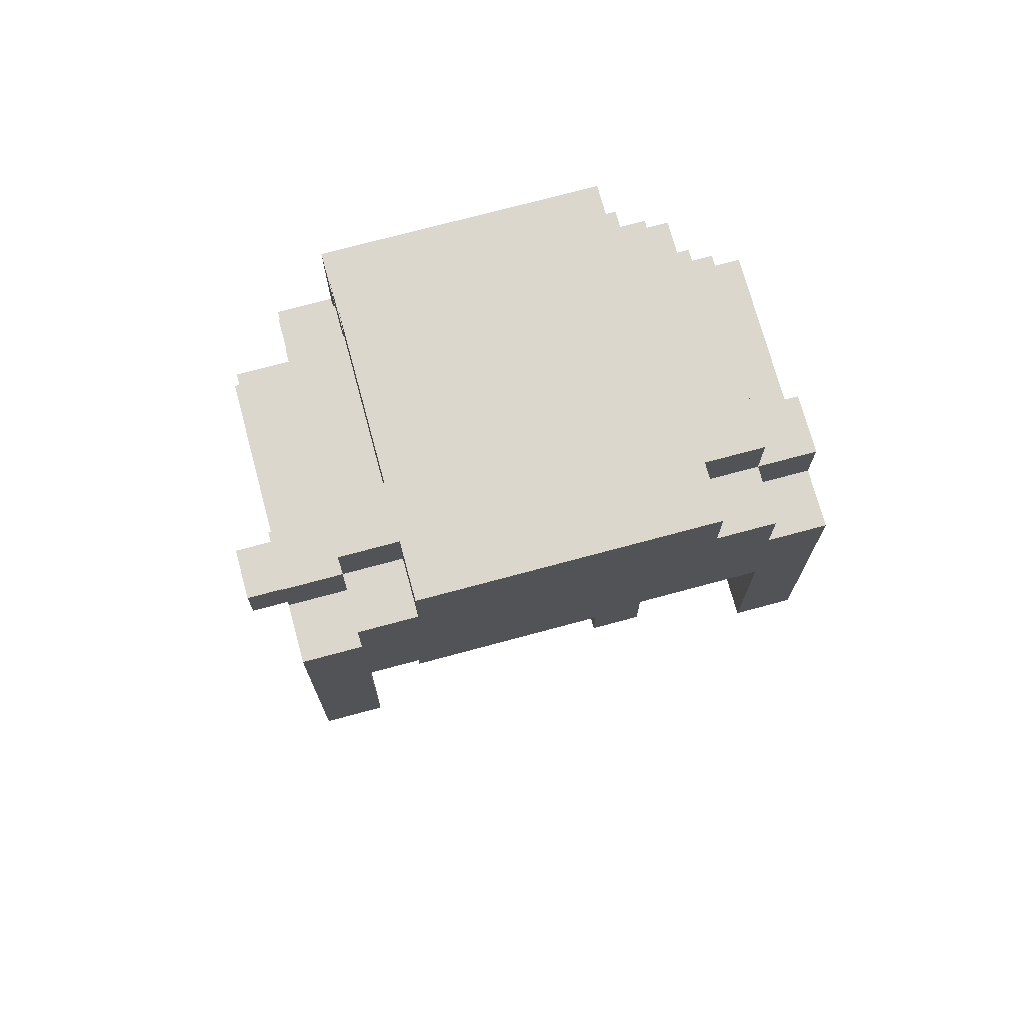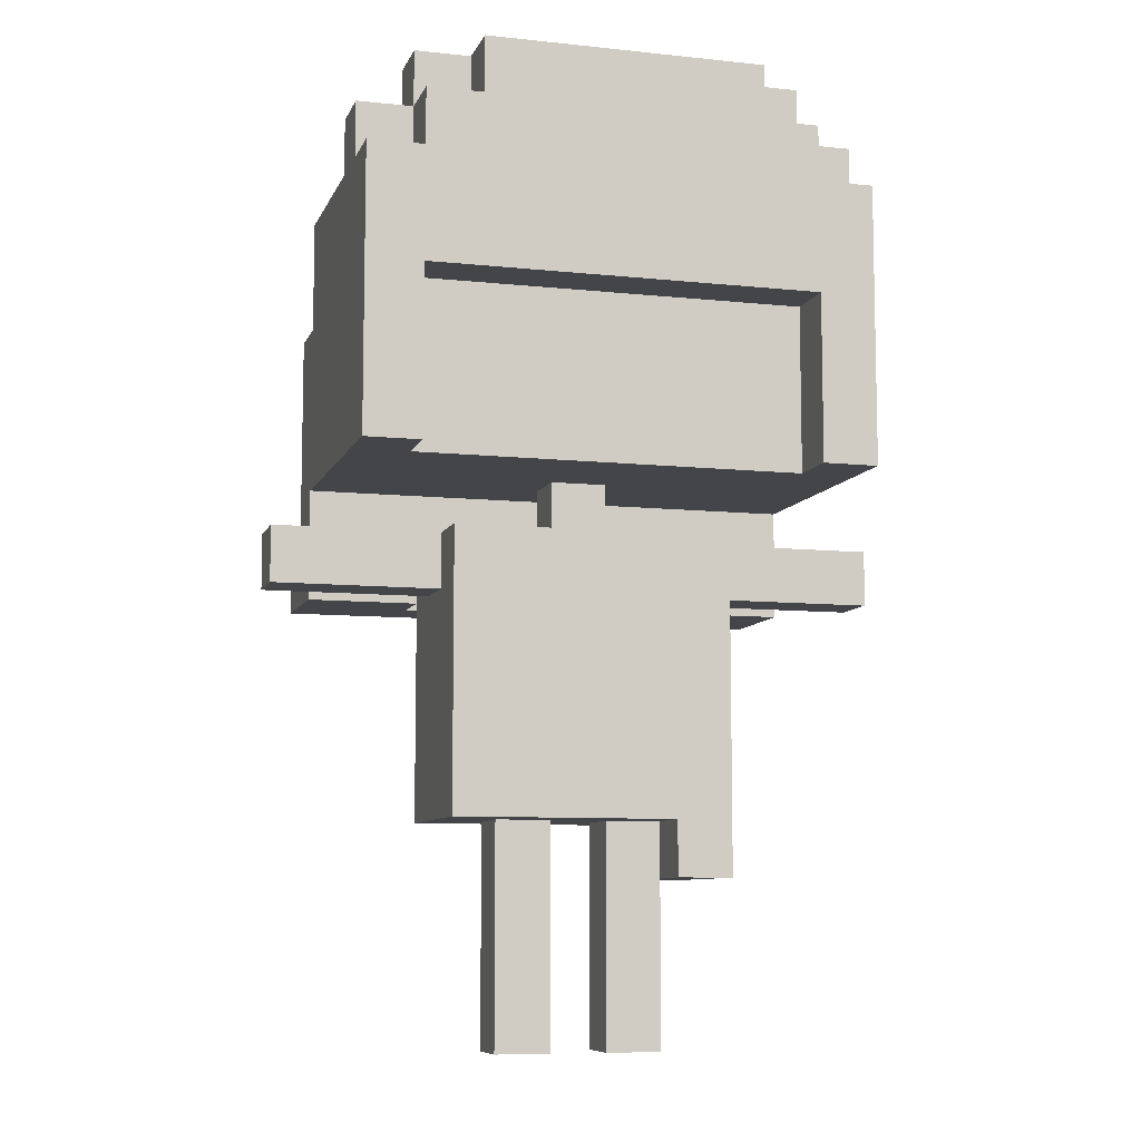
<metadata>
{"format":"obj","ext":"obj","renderer":"f3d","projection":"perspective","resolution":1024,"background":"white","views":[{"elev":73.1,"azim":-15.1,"up":"+Y"},{"elev":-8.6,"azim":-16.0,"up":"+Y"}]}
</metadata>
<code>
o
v -1.5 0.8 0.1
v -1.5 0.8 0
v -1.5 0.9 0.1
v -1.5 0.9 0
v -1.4 0.8 -0.1
v -1.4 0.8 -0.3
v -1.4 0.9 -0.2
v -1.4 0.9 -0.3
v -1.4 1 0.4
v -1.4 1 -0.1
v -1.4 1.3 -0.1
v -1.4 1.3 -0.2
v -1.4 1.5 0.4
v -1.4 1.5 0.3
v -1.4 1.5 0.2
v -1.4 1.5 -0.1
v -1.4 1.6 0.3
v -1.4 1.6 0.2
v -1.3 0.9 -0.2
v -1.3 0.9 -0.3
v -1.3 1.3 -0.1
v -1.3 1.3 -0.2
v -1.3 1.3 -0.3
v -1.3 1.5 0.4
v -1.3 1.5 0.3
v -1.3 1.5 0.2
v -1.3 1.5 -0.1
v -1.3 1.5 -0.2
v -1.3 1.6 0.4
v -1.3 1.6 0.3
v -1.3 1.6 0.2
v -1.3 1.6 -0.1
v -1.3 1.7 0.3
v -1.3 1.7 0.2
v -1.2 0.4 0.2
v -1.2 0.4 0.1
v -1.2 0.4 0
v -1.2 0.4 -0.1
v -1.2 0.6 0.1
v -1.2 0.6 0
v -1.2 0.8 0.2
v -1.2 0.8 0.1
v -1.2 0.8 0
v -1.2 0.8 -0.1
v -1.2 0.9 0.2
v -1.2 0.9 0.1
v -1.2 0.9 0
v -1.2 0.9 -0.1
v -1.2 1.3 -0.2
v -1.2 1.3 -0.3
v -1.2 1.5 -0.1
v -1.2 1.5 -0.2
v -1.2 1.5 -0.3
v -1.2 1.6 0.4
v -1.2 1.6 0.3
v -1.2 1.6 0.2
v -1.2 1.6 -0.1
v -1.2 1.6 -0.2
v -1.2 1.7 0.4
v -1.2 1.7 0.3
v -1.2 1.7 0.2
v -1.2 1.7 -0.1
v -1.1 0 0.1
v -1.1 0 0
v -1.1 0.2 0.1
v -1.1 0.2 0
v -1.1 0.4 0.1
v -1.1 0.4 0
v -1 0.9 0.1
v -1 0.9 0
v -1 1 0.1
v -1 1 0
v -0.9 0 0.1
v -0.9 0 0
v -0.9 0.2 0.1
v -0.9 0.2 0
v -0.9 0.4 0.1
v -0.9 0.4 0
v -0.8 0.3 0.2
v -0.8 0.3 0.1
v -0.8 0.3 0
v -0.8 0.3 -0.1
v -0.8 0.4 0.2
v -0.8 0.4 0.1
v -0.8 0.4 0
v -0.8 0.4 -0.1
v -0.6 0.8 -0.1
v -0.6 0.8 -0.2
v -0.6 0.9 -0.1
v -0.6 0.9 -0.2
v -0.6 1 0.4
v -0.6 1 0.3
v -0.6 1.3 0.4
v -0.6 1.3 0.3
v -1.3 1 0.4
v -1.3 1 0.3
v -1.3 1.3 0.4
v -1.3 1.3 0.3
v -1.2 0.8 -0.1
v -1.2 0.8 -0.2
v -1.2 0.9 -0.1
v -1.2 0.9 -0.2
v -1 0 0.1
v -1 0 0
v -1 0.2 0.1
v -1 0.2 0
v -1 0.4 0.1
v -1 0.4 0
v -0.9 0.9 0.1
v -0.9 0.9 0
v -0.9 1 0.1
v -0.9 1 0
v -0.8 0 0.1
v -0.8 0 0
v -0.8 0.2 0.1
v -0.8 0.2 0
v -0.8 0.3 0.1
v -0.8 0.3 0
v -0.7 0.3 0.2
v -0.7 0.3 -0.1
v -0.7 0.6 0.2
v -0.7 0.6 -0.1
v -0.7 0.7 0.2
v -0.7 0.7 0.1
v -0.7 0.8 0.1
v -0.7 0.8 0
v -0.7 0.8 -0.1
v -0.7 0.9 0.2
v -0.7 0.9 0.1
v -0.7 0.9 0
v -0.7 0.9 -0.1
v -0.7 1.3 -0.2
v -0.7 1.3 -0.3
v -0.7 1.5 -0.1
v -0.7 1.5 -0.2
v -0.7 1.5 -0.3
v -0.7 1.6 0.4
v -0.7 1.6 0.3
v -0.7 1.6 0.2
v -0.7 1.6 -0.1
v -0.7 1.6 -0.2
v -0.7 1.7 0.4
v -0.7 1.7 0.3
v -0.7 1.7 0.2
v -0.7 1.7 -0.1
v -0.6 0.9 -0.2
v -0.6 0.9 -0.3
v -0.6 1.3 -0.1
v -0.6 1.3 -0.2
v -0.6 1.3 -0.3
v -0.6 1.5 0.4
v -0.6 1.5 0.3
v -0.6 1.5 0.2
v -0.6 1.5 -0.1
v -0.6 1.5 -0.2
v -0.6 1.6 0.4
v -0.6 1.6 0.3
v -0.6 1.6 0.2
v -0.6 1.6 -0.1
v -0.6 1.7 0.3
v -0.6 1.7 0.2
v -0.5 0.8 -0.1
v -0.5 0.8 -0.3
v -0.5 0.9 -0.2
v -0.5 0.9 -0.3
v -0.5 1 0.4
v -0.5 1 -0.1
v -0.5 1.3 -0.1
v -0.5 1.3 -0.2
v -0.5 1.5 0.4
v -0.5 1.5 0.3
v -0.5 1.5 0.2
v -0.5 1.5 -0.1
v -0.5 1.6 0.3
v -0.5 1.6 0.2
v -0.4 0.8 0.1
v -0.4 0.8 0
v -0.4 0.9 0.1
v -0.4 0.9 0
v -1.4 1 0.4
v -1.4 1.5 0.4
v -1.3 1 0.4
v -1.3 1.3 0.4
v -1.3 1.5 0.4
v -1.3 1.6 0.4
v -1.2 1.6 0.4
v -1.2 1.7 0.4
v -0.7 1.6 0.4
v -0.7 1.7 0.4
v -0.6 1 0.4
v -0.6 1.3 0.4
v -0.6 1.5 0.4
v -0.6 1.6 0.4
v -0.5 1 0.4
v -0.5 1.5 0.4
v -1.4 1.5 0.3
v -1.4 1.6 0.3
v -1.3 1 0.3
v -1.3 1.3 0.3
v -1.3 1.5 0.3
v -1.3 1.6 0.3
v -1.3 1.7 0.3
v -1.2 1.1 0.3
v -1.2 1.2 0.3
v -1.2 1.3 0.3
v -1.2 1.6 0.3
v -1.2 1.7 0.3
v -1.1 1.1 0.3
v -1.1 1.2 0.3
v -1.1 1.3 0.3
v -0.8 1.1 0.3
v -0.8 1.2 0.3
v -0.8 1.3 0.3
v -0.7 1.1 0.3
v -0.7 1.2 0.3
v -0.7 1.3 0.3
v -0.7 1.6 0.3
v -0.7 1.7 0.3
v -0.6 1 0.3
v -0.6 1.3 0.3
v -0.6 1.5 0.3
v -0.6 1.6 0.3
v -0.6 1.7 0.3
v -0.5 1.5 0.3
v -0.5 1.6 0.3
v -1.2 0.4 0.2
v -1.2 0.8 0.2
v -1.2 0.9 0.2
v -1.1 0.7 0.2
v -1.1 0.8 0.2
v -1 0.4 0.2
v -1 0.5 0.2
v -1 0.6 0.2
v -1 0.7 0.2
v -1 0.8 0.2
v -1 0.9 0.2
v -0.9 0.4 0.2
v -0.9 0.5 0.2
v -0.9 0.6 0.2
v -0.9 0.7 0.2
v -0.9 0.8 0.2
v -0.9 0.9 0.2
v -0.8 0.3 0.2
v -0.8 0.4 0.2
v -0.8 0.5 0.2
v -0.8 0.6 0.2
v -0.8 0.7 0.2
v -0.8 0.9 0.2
v -0.7 0.3 0.2
v -0.7 0.6 0.2
v -0.7 0.7 0.2
v -0.7 0.9 0.2
v -1.5 0.8 0.1
v -1.5 0.9 0.1
v -1.4 0.8 0.1
v -1.4 0.9 0.1
v -1.2 0.8 0.1
v -1.2 0.9 0.1
v -1.1 0 0.1
v -1.1 0.2 0.1
v -1.1 0.4 0.1
v -1 0 0.1
v -1 0.2 0.1
v -1 0.4 0.1
v -1 0.9 0.1
v -1 1 0.1
v -0.9 0 0.1
v -0.9 0.2 0.1
v -0.9 0.4 0.1
v -0.9 0.9 0.1
v -0.9 1 0.1
v -0.8 0 0.1
v -0.8 0.2 0.1
v -0.8 0.3 0.1
v -0.8 0.4 0.1
v -0.7 0.8 0.1
v -0.7 0.9 0.1
v -0.5 0.8 0.1
v -0.5 0.9 0.1
v -0.4 0.8 0.1
v -0.4 0.9 0.1
v -1.4 0.8 -0.1
v -1.4 1 -0.1
v -1.2 0.8 -0.1
v -1.2 0.9 -0.1
v -1 0.9 -0.1
v -0.8 0.9 -0.1
v -0.7 0.9 -0.1
v -0.6 0.8 -0.1
v -0.6 0.9 -0.1
v -0.5 0.8 -0.1
v -0.5 1 -0.1
v -1.2 0.8 -0.2
v -1.2 0.9 -0.2
v -0.6 0.8 -0.2
v -0.6 0.9 -0.2
v -1.4 1.5 0.2
v -1.4 1.6 0.2
v -1.3 1.5 0.2
v -1.3 1.6 0.2
v -1.3 1.7 0.2
v -1.2 1.6 0.2
v -1.2 1.7 0.2
v -0.7 1.6 0.2
v -0.7 1.7 0.2
v -0.6 1.5 0.2
v -0.6 1.6 0.2
v -0.6 1.7 0.2
v -0.5 1.5 0.2
v -0.5 1.6 0.2
v -1.5 0.8 0
v -1.5 0.9 0
v -1.4 0.8 0
v -1.4 0.9 0
v -1.2 0.8 0
v -1.2 0.9 0
v -1.1 0 0
v -1.1 0.2 0
v -1.1 0.4 0
v -1 0 0
v -1 0.2 0
v -1 0.4 0
v -1 0.9 0
v -1 1 0
v -0.9 0 0
v -0.9 0.2 0
v -0.9 0.4 0
v -0.9 0.9 0
v -0.9 1 0
v -0.8 0 0
v -0.8 0.2 0
v -0.8 0.3 0
v -0.8 0.4 0
v -0.7 0.8 0
v -0.7 0.9 0
v -0.5 0.8 0
v -0.5 0.9 0
v -0.4 0.8 0
v -0.4 0.9 0
v -1.4 1.3 -0.1
v -1.4 1.5 -0.1
v -1.3 1.3 -0.1
v -1.3 1.5 -0.1
v -1.3 1.6 -0.1
v -1.2 0.4 -0.1
v -1.2 0.8 -0.1
v -1.2 0.9 -0.1
v -1.2 1.5 -0.1
v -1.2 1.6 -0.1
v -1.2 1.7 -0.1
v -1.1 0.7 -0.1
v -1.1 0.8 -0.1
v -1 0.6 -0.1
v -1 0.7 -0.1
v -1 0.8 -0.1
v -1 0.9 -0.1
v -0.9 0.5 -0.1
v -0.9 0.6 -0.1
v -0.9 0.7 -0.1
v -0.9 0.8 -0.1
v -0.8 0.3 -0.1
v -0.8 0.4 -0.1
v -0.8 0.5 -0.1
v -0.8 0.6 -0.1
v -0.8 0.7 -0.1
v -0.8 0.8 -0.1
v -0.8 0.9 -0.1
v -0.7 0.3 -0.1
v -0.7 0.6 -0.1
v -0.7 0.8 -0.1
v -0.7 0.9 -0.1
v -0.7 1.5 -0.1
v -0.7 1.6 -0.1
v -0.7 1.7 -0.1
v -0.6 1.3 -0.1
v -0.6 1.5 -0.1
v -0.6 1.6 -0.1
v -0.5 1.3 -0.1
v -0.5 1.5 -0.1
v -1.4 0.9 -0.2
v -1.4 1.3 -0.2
v -1.3 0.9 -0.2
v -1.3 1.3 -0.2
v -1.3 1.5 -0.2
v -1.2 1.3 -0.2
v -1.2 1.5 -0.2
v -1.2 1.6 -0.2
v -0.7 1.3 -0.2
v -0.7 1.5 -0.2
v -0.7 1.6 -0.2
v -0.6 0.9 -0.2
v -0.6 1.3 -0.2
v -0.6 1.5 -0.2
v -0.5 0.9 -0.2
v -0.5 1.3 -0.2
v -1.4 0.8 -0.3
v -1.4 0.9 -0.3
v -1.3 0.9 -0.3
v -1.3 1.3 -0.3
v -1.2 1.3 -0.3
v -1.2 1.5 -0.3
v -0.7 1.3 -0.3
v -0.7 1.5 -0.3
v -0.6 0.9 -0.3
v -0.6 1.3 -0.3
v -0.5 0.8 -0.3
v -0.5 0.9 -0.3
v -1.1 0 0.1
v -1 0 0.1
v -0.9 0 0.1
v -0.8 0 0.1
v -1.1 0 0
v -1 0 0
v -0.9 0 0
v -0.8 0 0
v -0.8 0.3 0.2
v -0.7 0.3 0.2
v -0.8 0.3 0.1
v -0.8 0.3 0
v -0.8 0.3 -0.1
v -0.7 0.3 -0.1
v -1.2 0.4 0.2
v -1 0.4 0.2
v -0.9 0.4 0.2
v -0.8 0.4 0.2
v -1.2 0.4 0.1
v -1.1 0.4 0.1
v -1 0.4 0.1
v -0.9 0.4 0.1
v -0.8 0.4 0.1
v -1.2 0.4 0
v -1.1 0.4 0
v -1 0.4 0
v -0.9 0.4 0
v -0.8 0.4 0
v -1.2 0.4 -0.1
v -0.8 0.4 -0.1
v -1.5 0.8 0.1
v -1.4 0.8 0.1
v -1.2 0.8 0.1
v -0.7 0.8 0.1
v -0.5 0.8 0.1
v -0.4 0.8 0.1
v -1.5 0.8 0
v -1.4 0.8 0
v -1.2 0.8 0
v -0.7 0.8 0
v -0.5 0.8 0
v -0.4 0.8 0
v -1.4 0.8 -0.1
v -1.2 0.8 -0.1
v -0.6 0.8 -0.1
v -0.5 0.8 -0.1
v -1.2 0.8 -0.2
v -0.6 0.8 -0.2
v -1.4 0.8 -0.3
v -0.5 0.8 -0.3
v -1.2 0.9 -0.1
v -1 0.9 -0.1
v -0.8 0.9 -0.1
v -0.7 0.9 -0.1
v -0.6 0.9 -0.1
v -1.2 0.9 -0.2
v -0.6 0.9 -0.2
v -1.4 1 0.4
v -1.3 1 0.4
v -0.6 1 0.4
v -0.5 1 0.4
v -1.3 1 0.3
v -0.6 1 0.3
v -1 1 0.1
v -0.9 1 0.1
v -1.3 1 0
v -1 1 0
v -0.9 1 0
v -0.6 1 0
v -1.4 1 -0.1
v -0.5 1 -0.1
v -1.3 1.3 0.4
v -0.6 1.3 0.4
v -1.3 1.3 0.3
v -1.2 1.3 0.3
v -1.1 1.3 0.3
v -0.8 1.3 0.3
v -0.7 1.3 0.3
v -0.6 1.3 0.3
v -1.2 0.9 0.2
v -1 0.9 0.2
v -0.9 0.9 0.2
v -0.8 0.9 0.2
v -0.7 0.9 0.2
v -1.5 0.9 0.1
v -1.4 0.9 0.1
v -1.2 0.9 0.1
v -1.1 0.9 0.1
v -1 0.9 0.1
v -0.9 0.9 0.1
v -0.8 0.9 0.1
v -0.7 0.9 0.1
v -0.5 0.9 0.1
v -0.4 0.9 0.1
v -1.5 0.9 0
v -1.4 0.9 0
v -1.2 0.9 0
v -1.1 0.9 0
v -1 0.9 0
v -0.9 0.9 0
v -0.8 0.9 0
v -0.7 0.9 0
v -0.5 0.9 0
v -0.4 0.9 0
v -1.2 0.9 -0.1
v -1 0.9 -0.1
v -0.8 0.9 -0.1
v -0.7 0.9 -0.1
v -1.4 0.9 -0.2
v -1.3 0.9 -0.2
v -0.6 0.9 -0.2
v -0.5 0.9 -0.2
v -1.4 0.9 -0.3
v -1.3 0.9 -0.3
v -0.6 0.9 -0.3
v -0.5 0.9 -0.3
v -1.4 1.3 -0.1
v -1.3 1.3 -0.1
v -0.6 1.3 -0.1
v -0.5 1.3 -0.1
v -1.4 1.3 -0.2
v -1.3 1.3 -0.2
v -1.2 1.3 -0.2
v -0.7 1.3 -0.2
v -0.6 1.3 -0.2
v -0.5 1.3 -0.2
v -1.3 1.3 -0.3
v -1.2 1.3 -0.3
v -0.7 1.3 -0.3
v -0.6 1.3 -0.3
v -1.4 1.5 0.4
v -1.3 1.5 0.4
v -0.6 1.5 0.4
v -0.5 1.5 0.4
v -1.4 1.5 0.3
v -1.3 1.5 0.3
v -0.6 1.5 0.3
v -0.5 1.5 0.3
v -1.4 1.5 0.2
v -1.3 1.5 0.2
v -0.6 1.5 0.2
v -0.5 1.5 0.2
v -1.4 1.5 -0.1
v -1.3 1.5 -0.1
v -1.2 1.5 -0.1
v -0.7 1.5 -0.1
v -0.6 1.5 -0.1
v -0.5 1.5 -0.1
v -1.3 1.5 -0.2
v -1.2 1.5 -0.2
v -0.7 1.5 -0.2
v -0.6 1.5 -0.2
v -1.2 1.5 -0.3
v -0.7 1.5 -0.3
v -1.3 1.6 0.4
v -1.2 1.6 0.4
v -0.7 1.6 0.4
v -0.6 1.6 0.4
v -1.4 1.6 0.3
v -1.3 1.6 0.3
v -1.2 1.6 0.3
v -0.7 1.6 0.3
v -0.6 1.6 0.3
v -0.5 1.6 0.3
v -1.4 1.6 0.2
v -1.3 1.6 0.2
v -1.2 1.6 0.2
v -0.7 1.6 0.2
v -0.6 1.6 0.2
v -0.5 1.6 0.2
v -1.3 1.6 -0.1
v -1.2 1.6 -0.1
v -0.7 1.6 -0.1
v -0.6 1.6 -0.1
v -1.2 1.6 -0.2
v -0.7 1.6 -0.2
v -1.2 1.7 0.4
v -0.7 1.7 0.4
v -1.3 1.7 0.3
v -1.2 1.7 0.3
v -0.7 1.7 0.3
v -0.6 1.7 0.3
v -1.3 1.7 0.2
v -1.2 1.7 0.2
v -0.7 1.7 0.2
v -0.6 1.7 0.2
v -1.2 1.7 -0.1
v -0.7 1.7 -0.1
f 3 2 1
f 4 2 3
f 7 6 5
f 8 6 7
f 10 7 5
f 11 7 10
f 11 10 9
f 12 7 11
f 13 11 9
f 14 11 13
f 15 11 14
f 16 11 15
f 17 15 14
f 18 15 17
f 22 20 19
f 23 20 22
f 27 22 21
f 28 22 27
f 29 25 24
f 30 25 29
f 31 27 26
f 32 27 31
f 33 31 30
f 34 31 33
f 39 36 35
f 39 37 36
f 40 38 37
f 40 37 39
f 41 39 35
f 41 40 39
f 42 40 41
f 43 38 40
f 43 40 42
f 44 38 43
f 45 42 41
f 46 42 45
f 47 44 43
f 48 44 47
f 52 50 49
f 53 50 52
f 57 52 51
f 58 52 57
f 59 55 54
f 60 55 59
f 61 57 56
f 62 57 61
f 65 64 63
f 66 64 65
f 67 66 65
f 68 66 67
f 71 70 69
f 72 70 71
f 75 74 73
f 76 74 75
f 77 76 75
f 78 76 77
f 83 80 79
f 84 80 83
f 85 82 81
f 86 82 85
f 89 88 87
f 90 88 89
f 93 92 91
f 94 92 93
f 95 96 97
f 97 96 98
f 99 100 101
f 101 100 102
f 103 104 105
f 105 104 106
f 105 106 107
f 107 106 108
f 109 110 111
f 111 110 112
f 113 114 115
f 115 114 116
f 115 116 117
f 117 116 118
f 119 120 121
f 121 120 122
f 121 122 123
f 123 122 124
f 123 124 125
f 124 122 125
f 125 122 126
f 126 122 127
f 123 125 128
f 128 125 129
f 126 127 130
f 130 127 131
f 132 133 135
f 135 133 136
f 134 135 140
f 140 135 141
f 137 138 142
f 142 138 143
f 139 140 144
f 144 140 145
f 146 147 149
f 149 147 150
f 148 149 154
f 154 149 155
f 151 152 156
f 156 152 157
f 153 154 158
f 158 154 159
f 157 158 160
f 160 158 161
f 162 163 164
f 164 163 165
f 162 164 167
f 167 164 168
f 166 167 168
f 168 164 169
f 166 168 170
f 170 168 171
f 171 168 172
f 172 168 173
f 171 172 174
f 174 172 175
f 176 177 178
f 178 177 179
f 182 181 180
f 183 181 182
f 184 181 183
f 186 185 184
f 186 184 183
f 188 186 183
f 188 187 186
f 189 187 188
f 191 188 183
f 192 188 191
f 193 188 192
f 194 191 190
f 194 192 191
f 195 192 194
f 200 197 196
f 201 197 200
f 203 199 198
f 204 199 203
f 205 199 204
f 206 202 201
f 207 202 206
f 208 203 198
f 208 204 203
f 209 205 204
f 209 204 208
f 210 205 209
f 211 208 198
f 211 209 208
f 211 210 209
f 212 210 211
f 213 210 212
f 214 211 198
f 214 212 211
f 215 213 212
f 215 212 214
f 216 213 215
f 219 216 215
f 219 215 214
f 219 214 198
f 220 216 219
f 222 218 217
f 223 218 222
f 224 222 221
f 225 222 224
f 229 227 226
f 230 228 227
f 230 227 229
f 231 229 226
f 232 229 231
f 233 229 232
f 234 230 229
f 234 229 233
f 235 228 230
f 235 230 234
f 236 228 235
f 237 232 231
f 238 233 232
f 238 232 237
f 239 234 233
f 239 233 238
f 240 235 234
f 240 234 239
f 241 236 235
f 241 235 240
f 242 236 241
f 244 238 237
f 245 239 238
f 245 240 239
f 245 238 244
f 246 240 245
f 247 241 240
f 247 240 246
f 247 242 241
f 248 242 247
f 249 244 243
f 249 246 245
f 249 245 244
f 250 247 246
f 250 246 249
f 251 248 247
f 251 247 250
f 252 248 251
f 255 254 253
f 256 254 255
f 257 256 255
f 258 256 257
f 262 260 259
f 263 261 260
f 263 260 262
f 264 261 263
f 270 266 265
f 271 266 270
f 272 268 267
f 273 269 268
f 273 268 272
f 274 269 273
f 275 269 274
f 278 277 276
f 279 277 278
f 280 279 278
f 281 279 280
f 284 283 282
f 285 283 284
f 286 283 285
f 287 283 286
f 288 283 287
f 290 283 288
f 291 290 289
f 292 283 290
f 292 290 291
f 295 294 293
f 296 294 295
f 297 298 299
f 299 298 300
f 300 301 302
f 302 301 303
f 304 305 307
f 307 305 308
f 306 307 309
f 309 307 310
f 311 312 313
f 313 312 314
f 313 314 315
f 315 314 316
f 317 318 320
f 318 319 321
f 320 318 321
f 321 319 322
f 323 324 328
f 328 324 329
f 325 326 330
f 326 327 331
f 330 326 331
f 331 327 332
f 332 327 333
f 334 335 336
f 336 335 337
f 336 337 338
f 338 337 339
f 340 341 342
f 342 341 343
f 343 344 348
f 348 344 349
f 345 346 351
f 346 347 352
f 351 346 352
f 345 351 353
f 351 352 354
f 353 351 354
f 352 347 355
f 354 352 355
f 355 347 356
f 345 353 357
f 353 354 358
f 357 353 358
f 354 355 358
f 358 355 359
f 355 356 360
f 359 355 360
f 345 357 362
f 358 359 363
f 357 358 363
f 362 357 363
f 363 359 364
f 359 360 365
f 364 359 365
f 360 356 366
f 365 360 366
f 366 356 367
f 361 362 368
f 363 364 368
f 362 363 368
f 364 365 369
f 368 364 369
f 365 366 369
f 366 367 370
f 369 366 370
f 370 367 371
f 349 350 373
f 373 350 374
f 372 373 376
f 376 373 377
f 375 376 378
f 378 376 379
f 380 381 382
f 382 381 383
f 383 384 385
f 385 384 386
f 386 387 389
f 389 387 390
f 388 389 392
f 392 389 393
f 391 392 394
f 394 392 395
f 396 397 398
f 398 399 400
f 398 400 402
f 400 401 402
f 402 401 403
f 396 398 404
f 398 402 404
f 404 402 405
f 396 404 406
f 406 404 407
f 412 409 408
f 413 409 412
f 414 411 410
f 415 411 414
f 418 417 416
f 419 417 418
f 420 417 419
f 421 417 420
f 426 423 422
f 427 423 426
f 428 424 423
f 428 423 427
f 429 425 424
f 429 424 428
f 430 425 429
f 431 427 426
f 432 427 431
f 433 429 428
f 434 429 433
f 436 432 431
f 436 435 434
f 436 434 433
f 436 433 432
f 437 435 436
f 444 439 438
f 445 440 439
f 445 439 444
f 446 440 445
f 447 442 441
f 448 443 442
f 448 442 447
f 449 443 448
f 454 451 450
f 455 453 452
f 456 454 450
f 456 455 454
f 457 453 455
f 457 455 456
f 463 459 458
f 463 462 461
f 463 461 460
f 463 460 459
f 464 462 463
f 469 466 465
f 470 468 467
f 471 470 469
f 472 470 471
f 473 469 465
f 473 471 469
f 474 471 473
f 475 470 472
f 476 468 470
f 476 470 475
f 477 474 473
f 477 475 474
f 477 476 475
f 477 473 465
f 478 468 476
f 478 476 477
f 481 480 479
f 482 480 481
f 483 480 482
f 484 480 483
f 485 480 484
f 486 480 485
f 487 488 494
f 494 488 495
f 488 489 496
f 495 488 496
f 489 490 497
f 496 489 497
f 490 491 498
f 497 490 498
f 498 491 499
f 492 493 502
f 493 494 503
f 502 493 503
f 494 495 504
f 503 494 504
f 495 496 505
f 504 495 505
f 505 496 506
f 497 498 507
f 498 499 508
f 507 498 508
f 499 500 509
f 508 499 509
f 500 501 510
f 509 500 510
f 510 501 511
f 505 506 512
f 504 505 512
f 507 508 513
f 512 506 513
f 506 507 513
f 508 509 514
f 513 508 514
f 514 509 515
f 516 517 520
f 520 517 521
f 518 519 522
f 522 519 523
f 524 525 528
f 528 525 529
f 526 527 532
f 532 527 533
f 529 530 534
f 534 530 535
f 531 532 536
f 536 532 537
f 538 539 542
f 542 539 543
f 540 541 544
f 544 541 545
f 546 547 550
f 550 547 551
f 548 549 554
f 554 549 555
f 551 552 556
f 556 552 557
f 553 554 558
f 558 554 559
f 557 558 560
f 560 558 561
f 562 563 567
f 567 563 568
f 564 565 569
f 569 565 570
f 566 567 572
f 572 567 573
f 570 571 576
f 576 571 577
f 573 574 578
f 578 574 579
f 575 576 580
f 580 576 581
f 579 580 582
f 582 580 583
f 584 585 587
f 587 585 588
f 586 587 590
f 588 589 590
f 587 588 590
f 590 589 591
f 591 589 592
f 592 589 593
f 591 592 594
f 594 592 595

</code>
